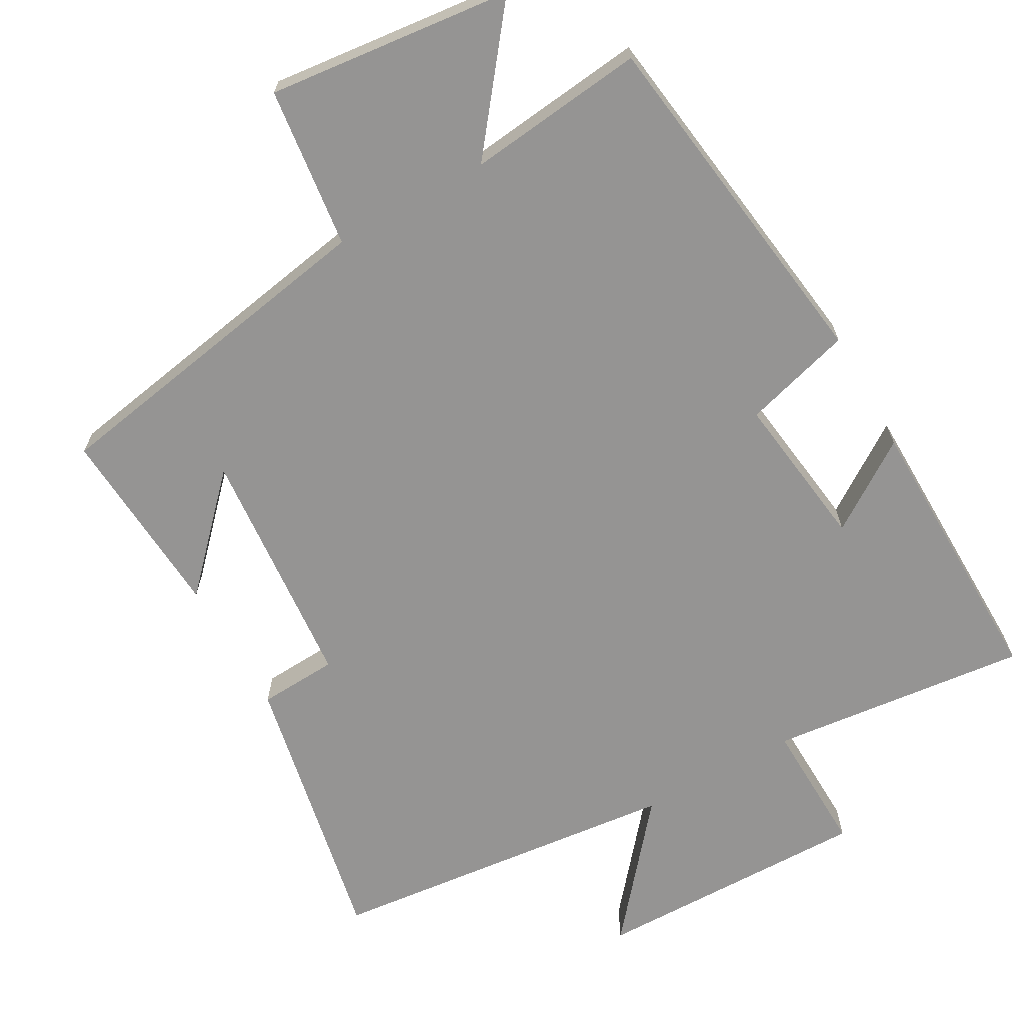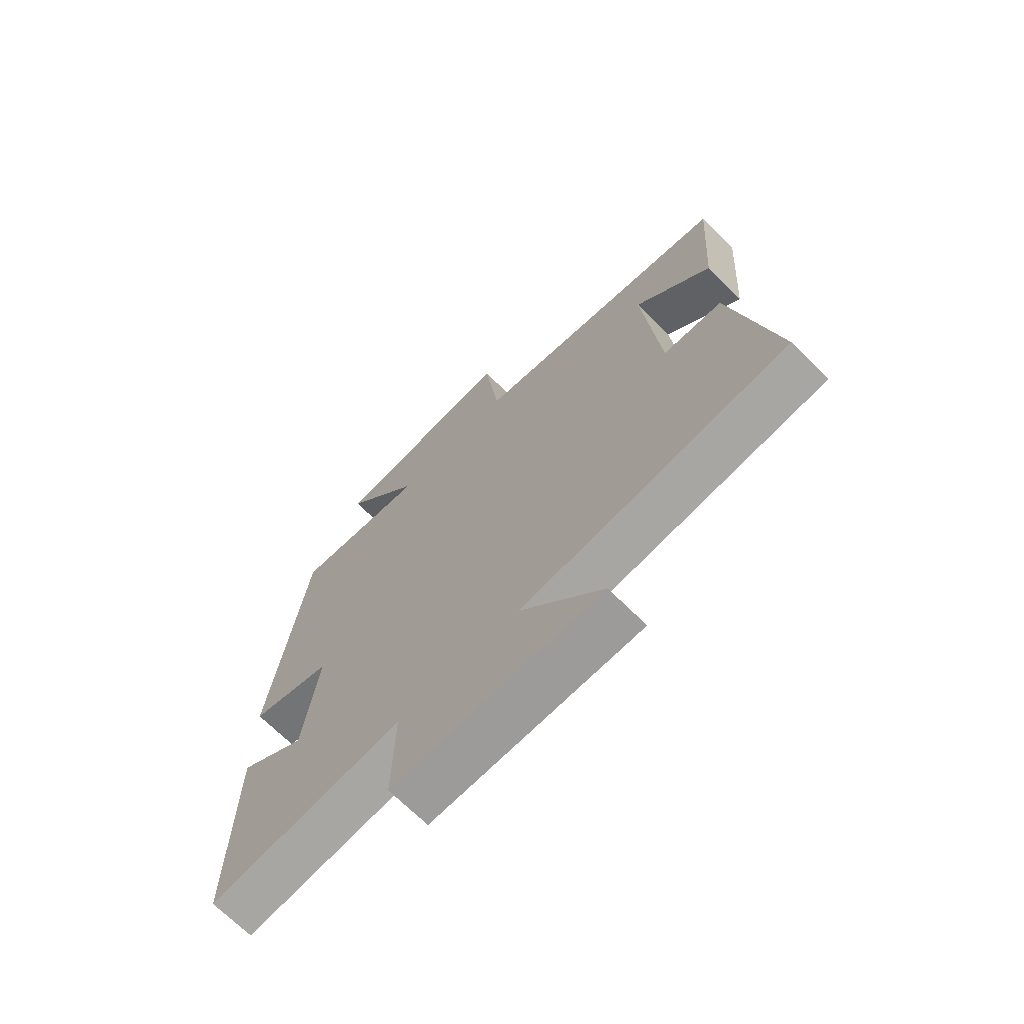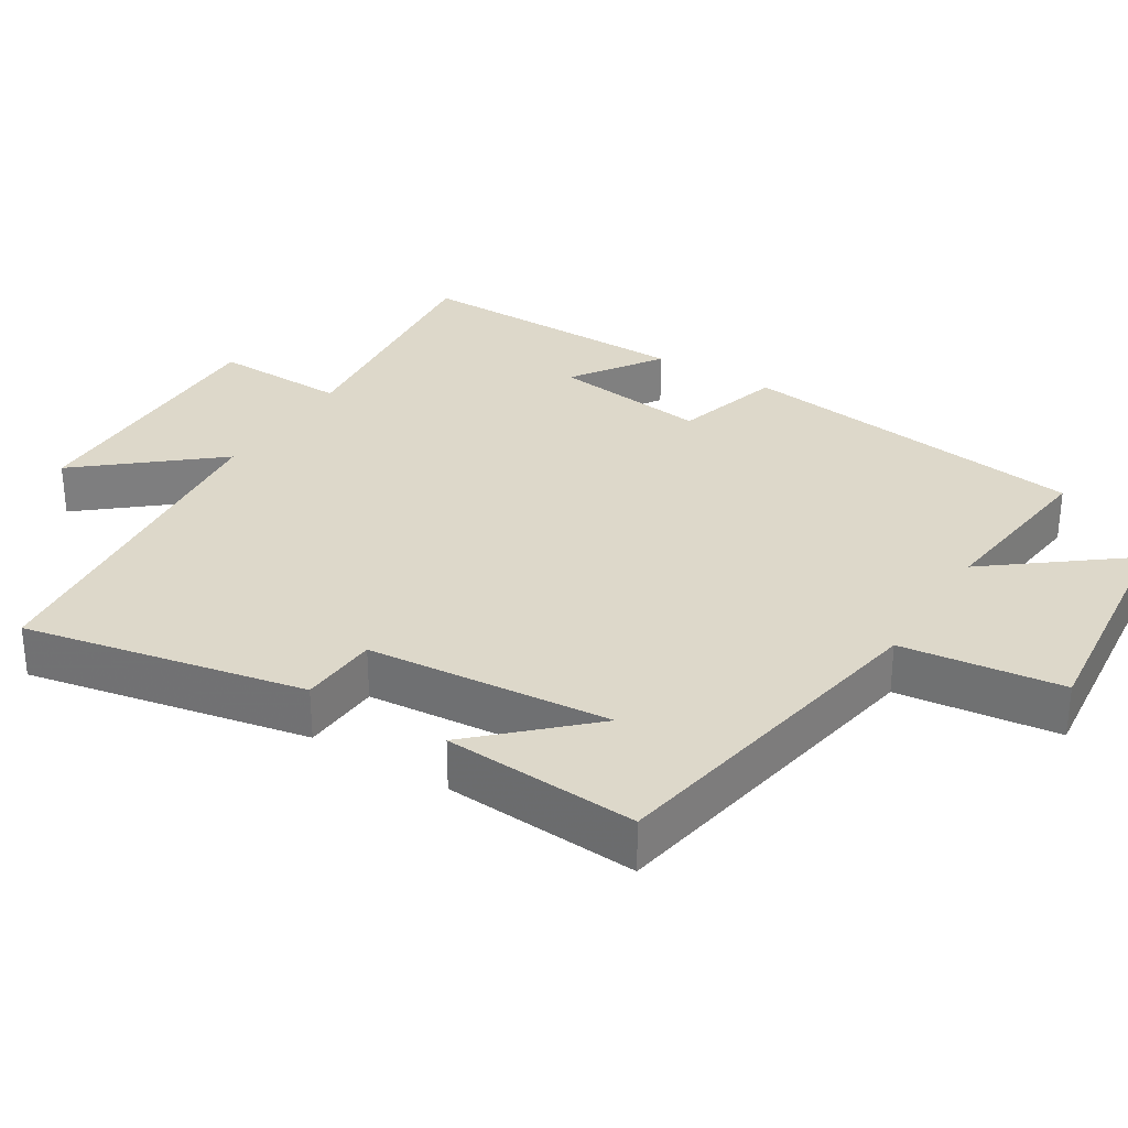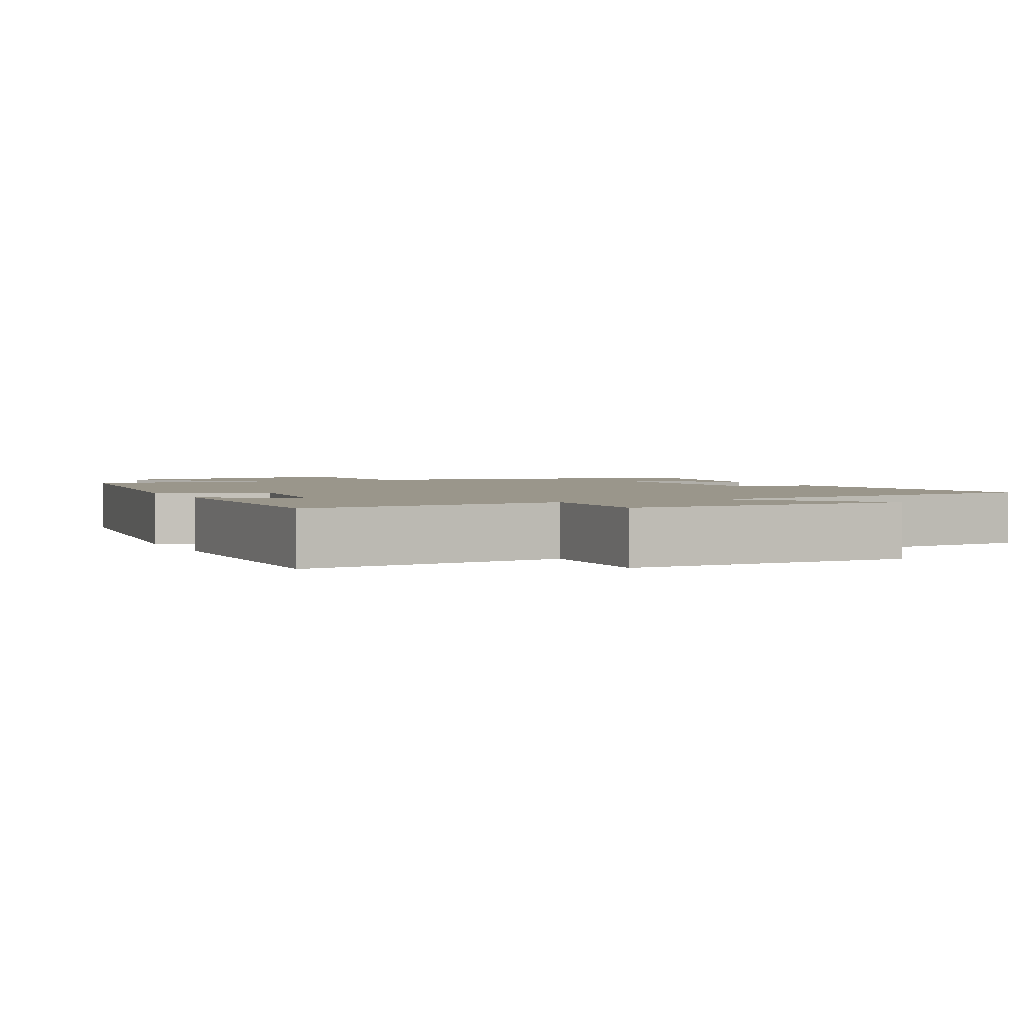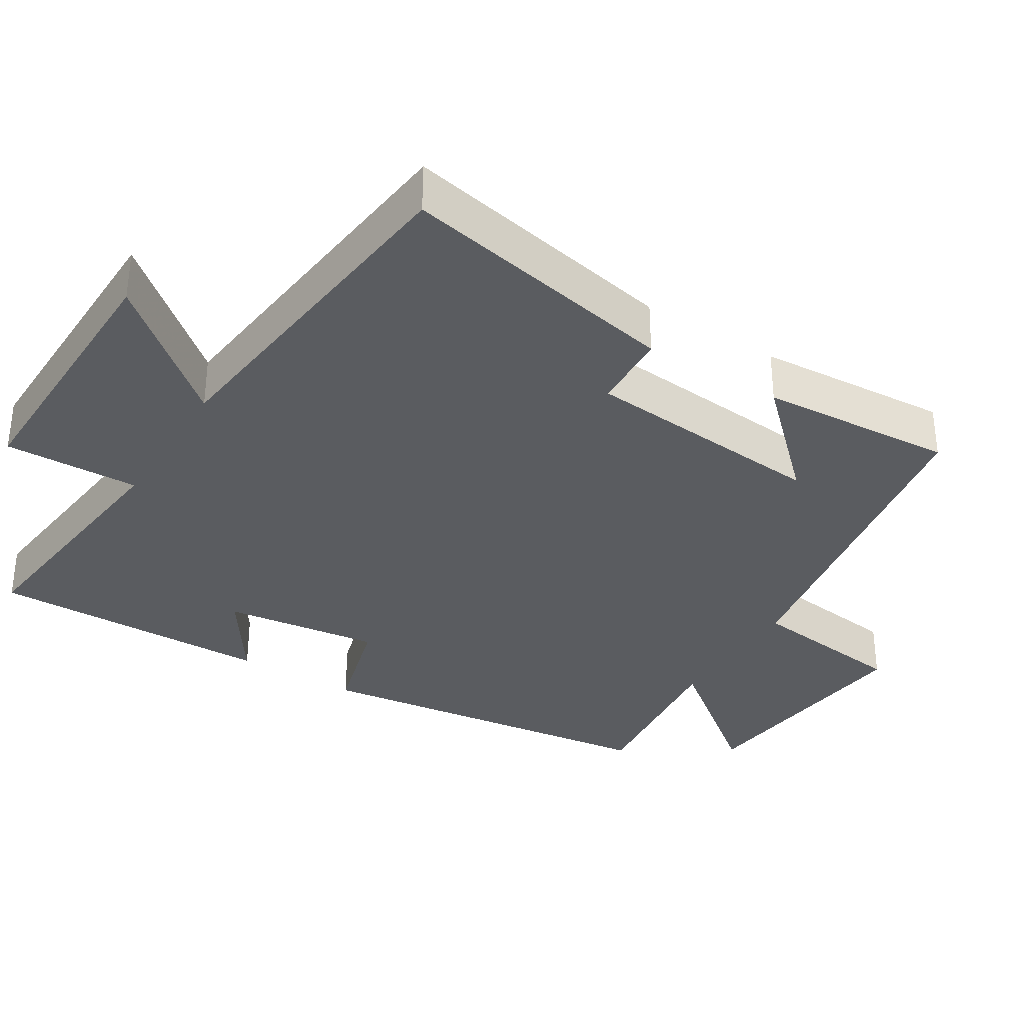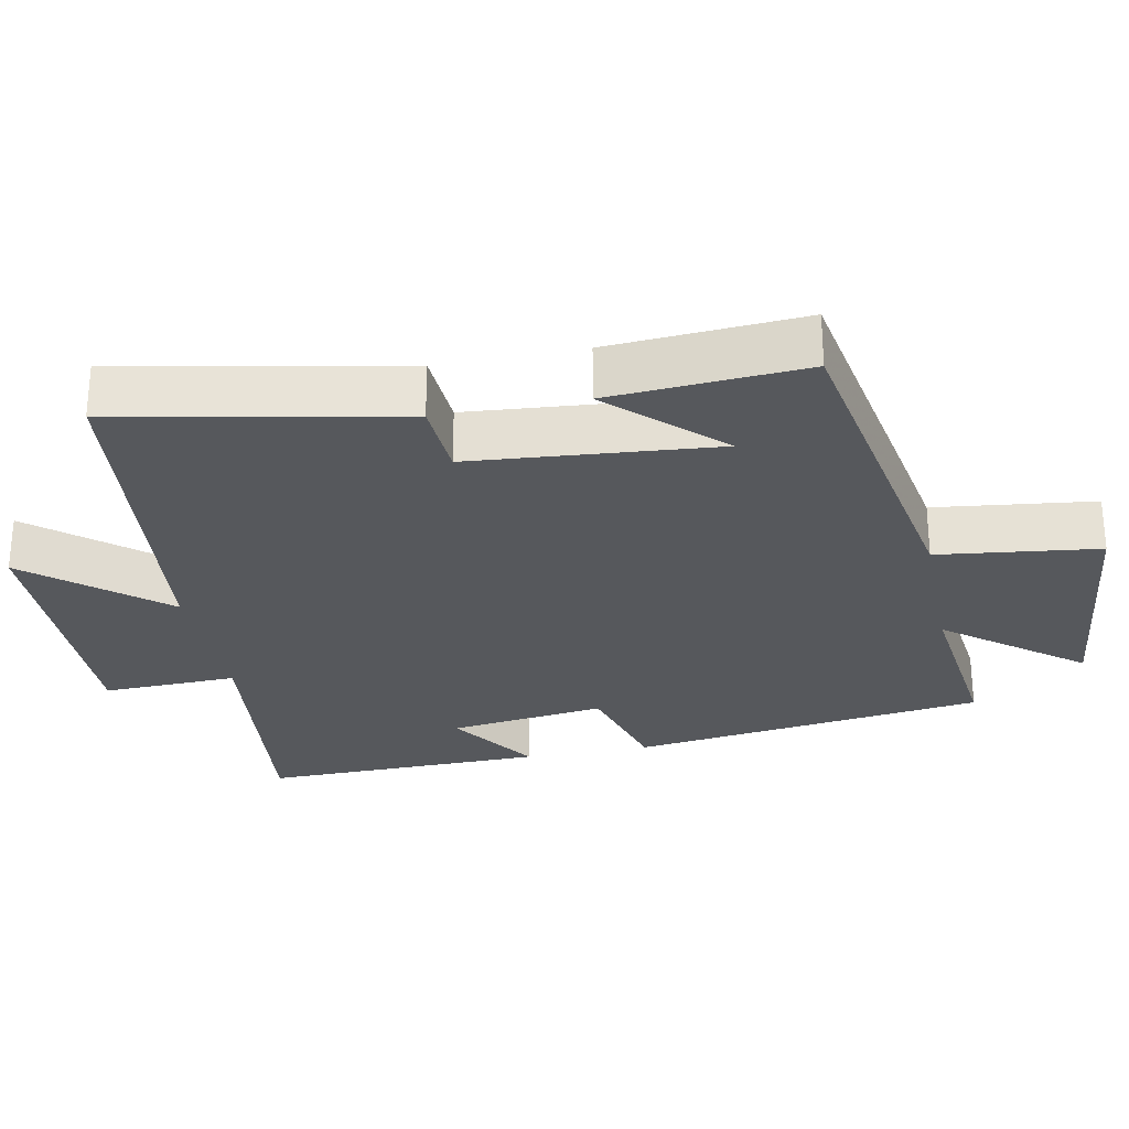
<metadata>
{"format":"obj","ext":"obj","renderer":"f3d","projection":"perspective","resolution":1024,"background":"white","views":[{"elev":-67.1,"azim":29.5,"up":"+Y"},{"elev":-69.2,"azim":-134.9,"up":"+Z"},{"elev":31.0,"azim":-58.0,"up":"+Y"},{"elev":2.4,"azim":154.5,"up":"+Y"},{"elev":-34.1,"azim":-121.8,"up":"+Y"},{"elev":-27.8,"azim":-78.6,"up":"+Y"}]}
</metadata>
<code>
v -0.518 0.07 0.416
v -0.035 0.07 0.5
v -0.007 0.07 0.724
v 0.333 0.07 0.686
v 0.187 0.07 0.5
v 0.435 0.07 0.528
v 0.5 0.07 0.033
v 0.348 0.07 -0.01
v 0.376 0.07 -0.228
v 0.5 0.07 -0.145
v 0.505 0.07 -0.54
v 0.144 0.07 -0.5
v 0.149 0.07 -0.688
v -0.237 0.07 -0.682
v -0.084 0.07 -0.5
v -0.579 0.07 -0.446
v -0.5 0.07 -0.055
v -0.39 0.07 -0.049
v -0.36 0.07 0.291
v -0.5 0.07 0.145
v -0.518 0 0.416
v -0.035 0 0.5
v -0.007 0 0.724
v 0.333 0 0.686
v 0.187 0 0.5
v 0.435 0 0.528
v 0.5 0 0.033
v 0.348 0 -0.01
v 0.376 0 -0.228
v 0.5 0 -0.145
v 0.505 0 -0.54
v 0.144 0 -0.5
v 0.149 0 -0.688
v -0.237 0 -0.682
v -0.084 0 -0.5
v -0.579 0 -0.446
v -0.5 0 -0.055
v -0.39 0 -0.049
v -0.36 0 0.291
v -0.5 0 0.145
f 19 20 1
f 15 16 17 18
f 15 18 19
f 12 13 14 15
f 12 15 19
f 9 10 11 12
f 8 9 12 19
f 8 19 1
f 7 8 1
f 6 7 1
f 5 6 1
f 2 3 4 5
f 1 2 5
f 21 40 39
f 38 37 36 35
f 39 38 35
f 35 34 33 32
f 39 35 32
f 32 31 30 29
f 39 32 29 28
f 21 39 28
f 21 28 27
f 21 27 26
f 21 26 25
f 25 24 23 22
f 25 22 21
f 1 21 22 2
f 2 22 23 3
f 3 23 24 4
f 4 24 25 5
f 5 25 26 6
f 6 26 27 7
f 7 27 28 8
f 8 28 29 9
f 9 29 30 10
f 10 30 31 11
f 11 31 32 12
f 12 32 33 13
f 13 33 34 14
f 14 34 35 15
f 15 35 36 16
f 16 36 37 17
f 17 37 38 18
f 18 38 39 19
f 19 39 40 20
f 20 40 21 1

</code>
